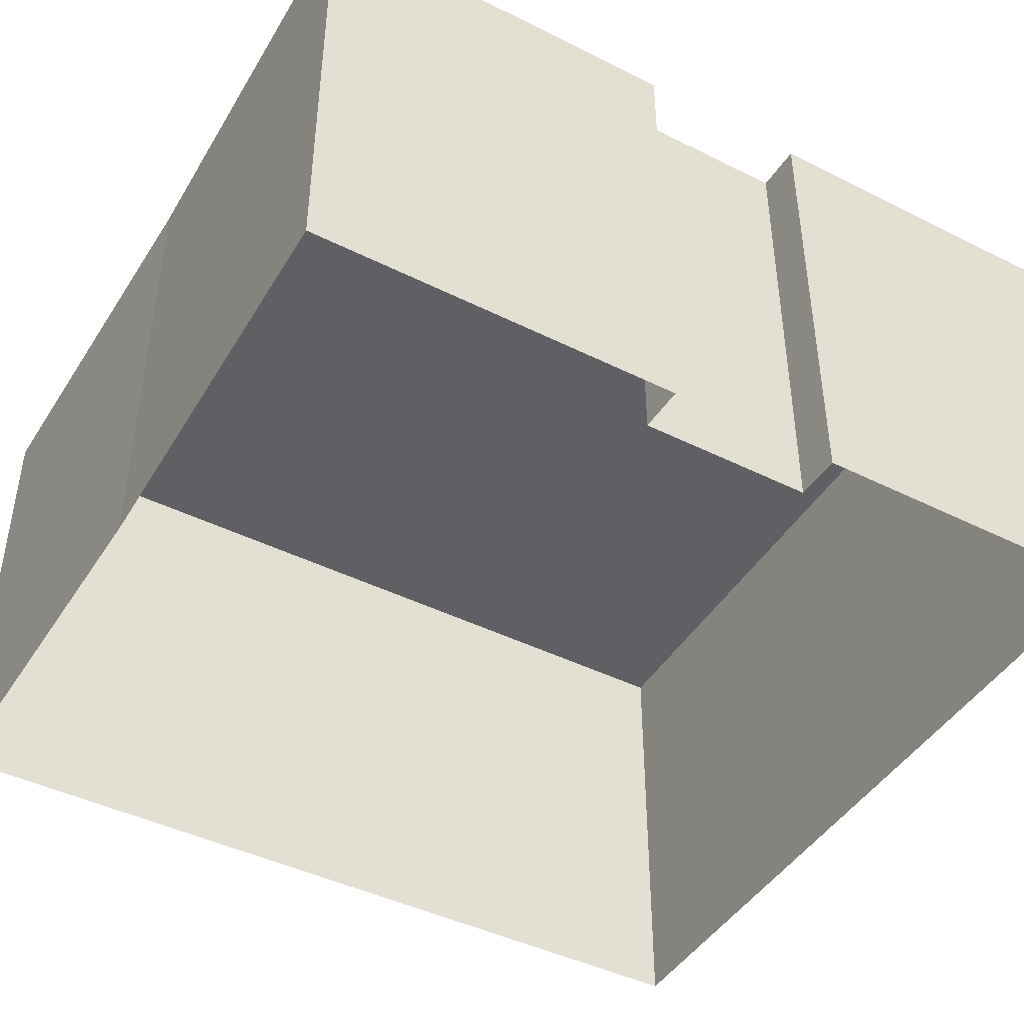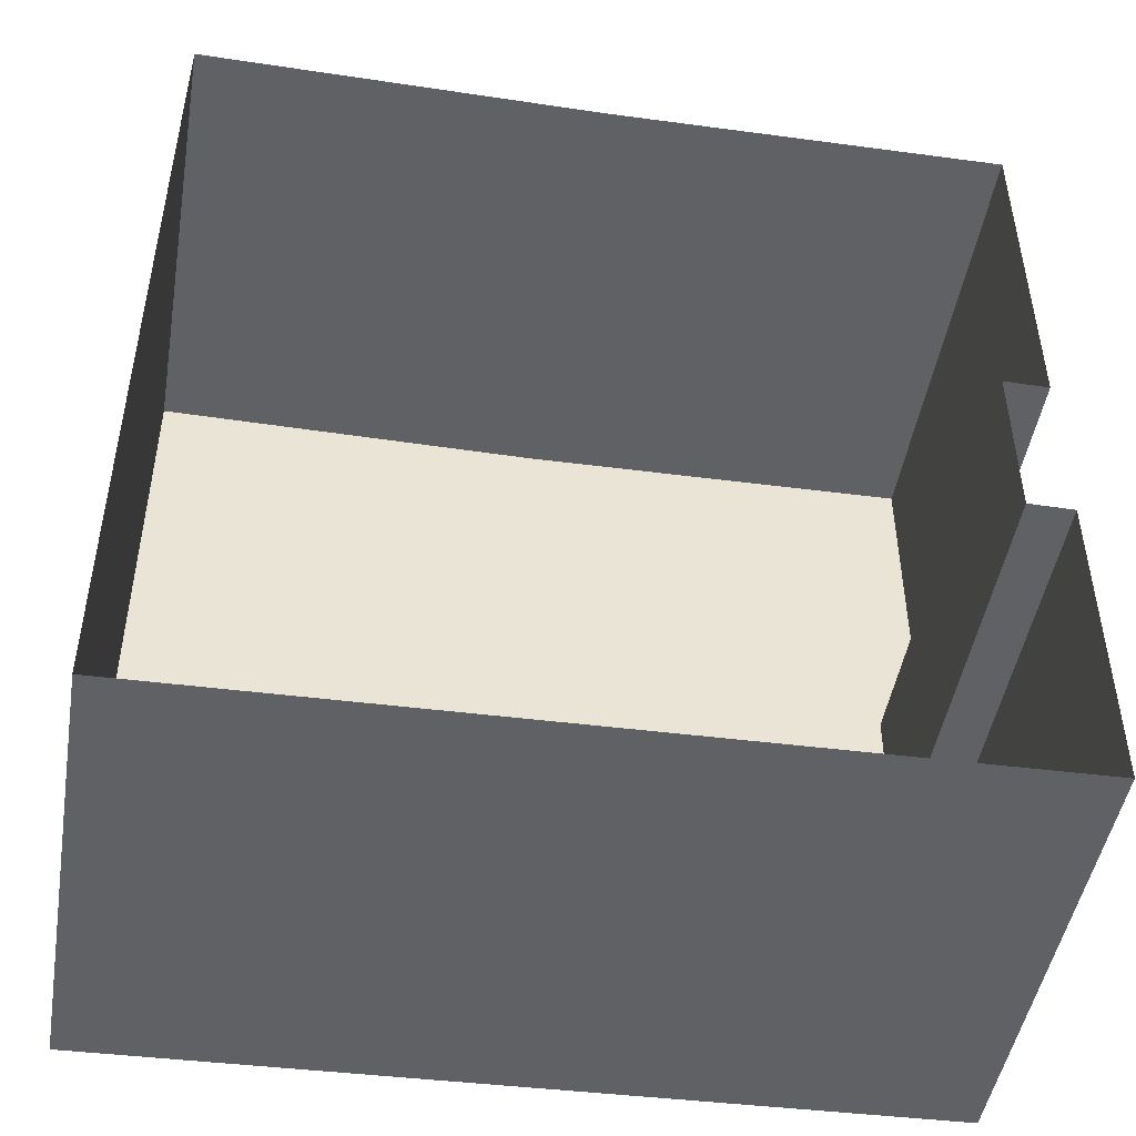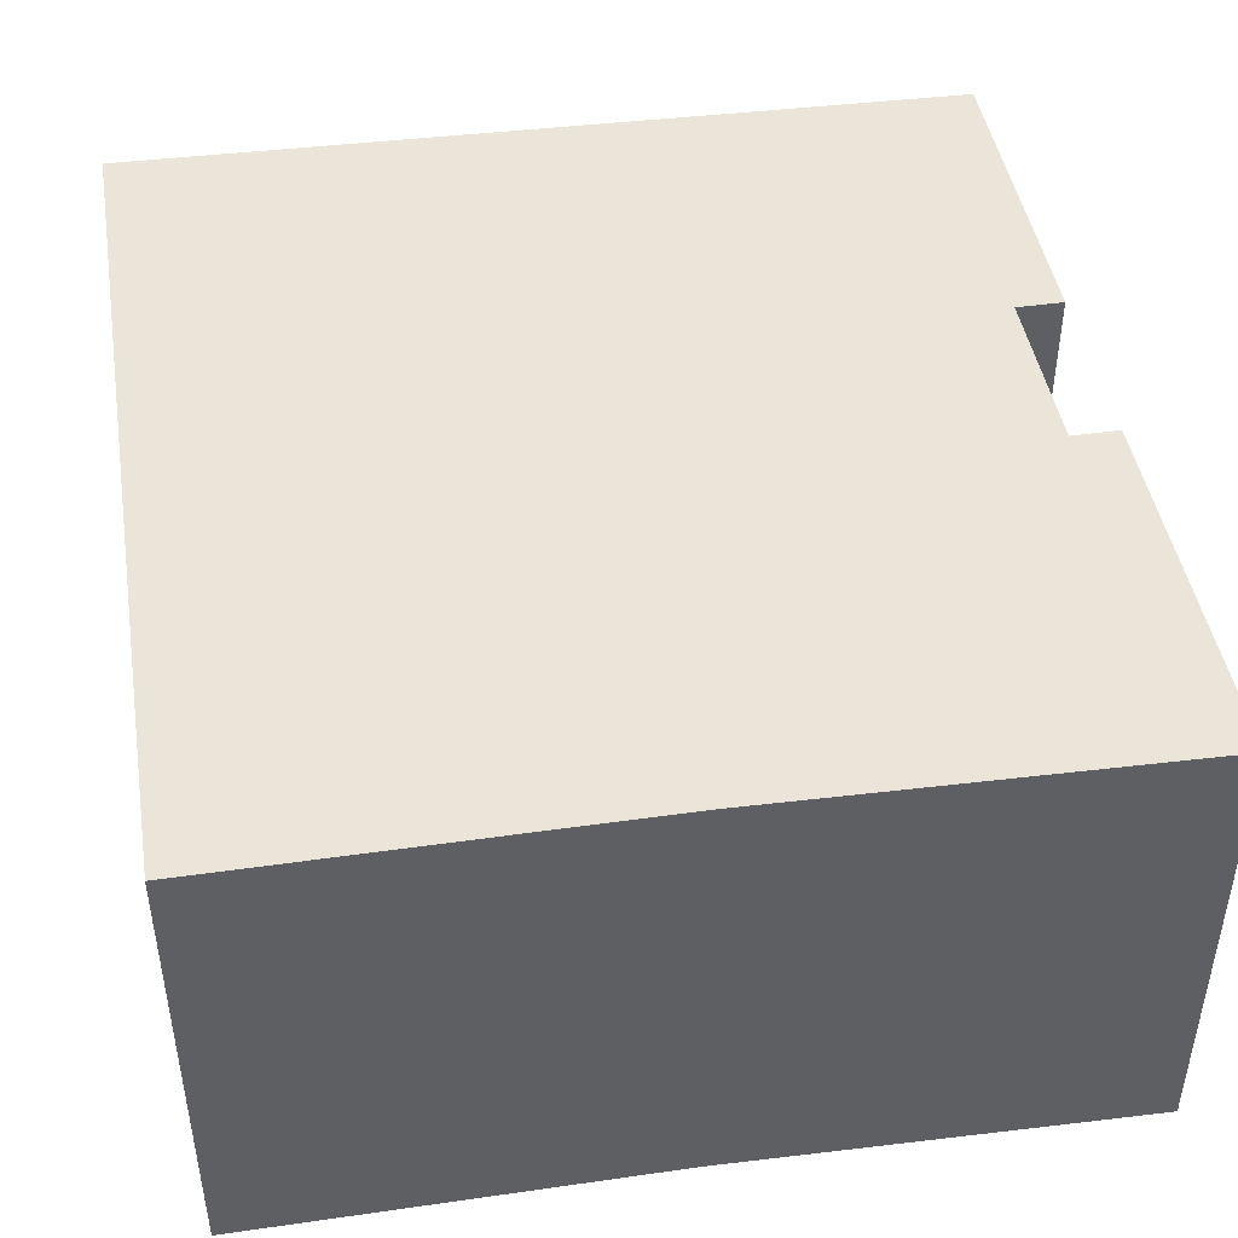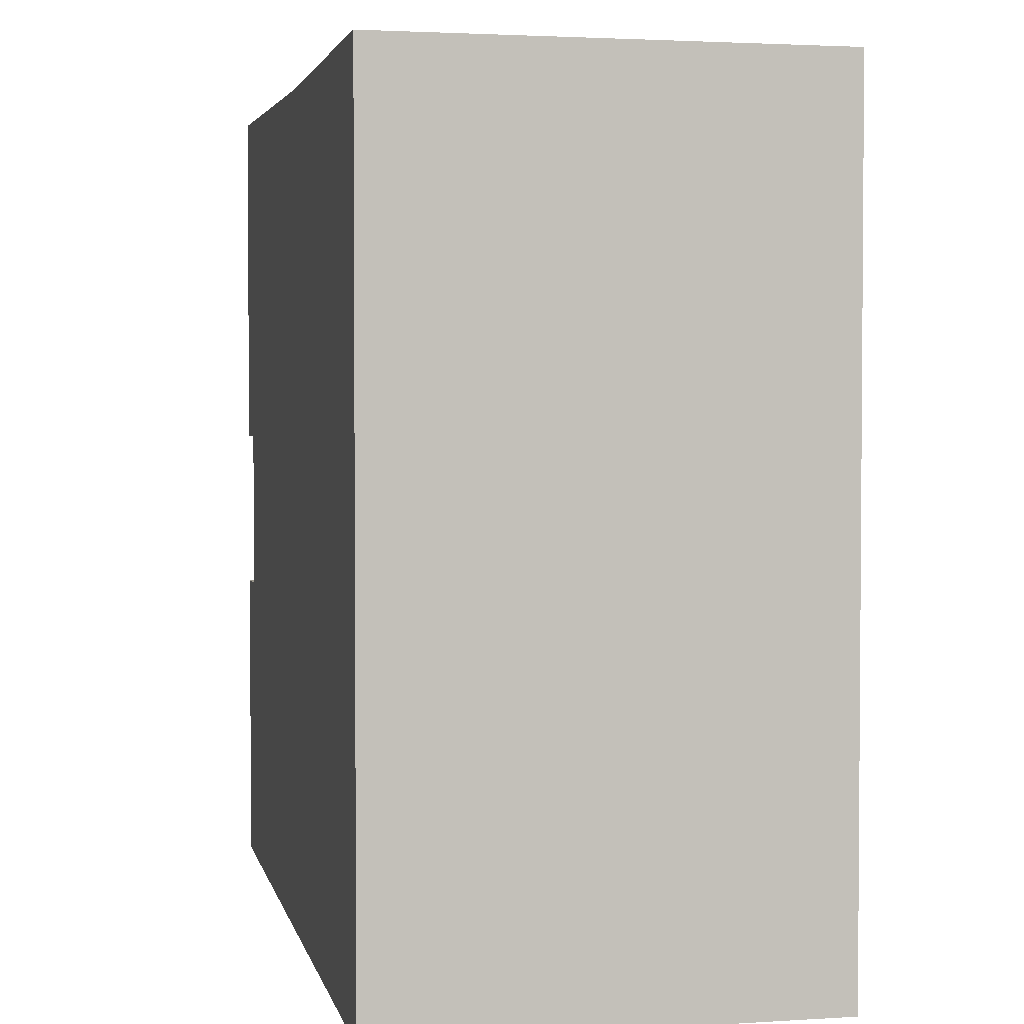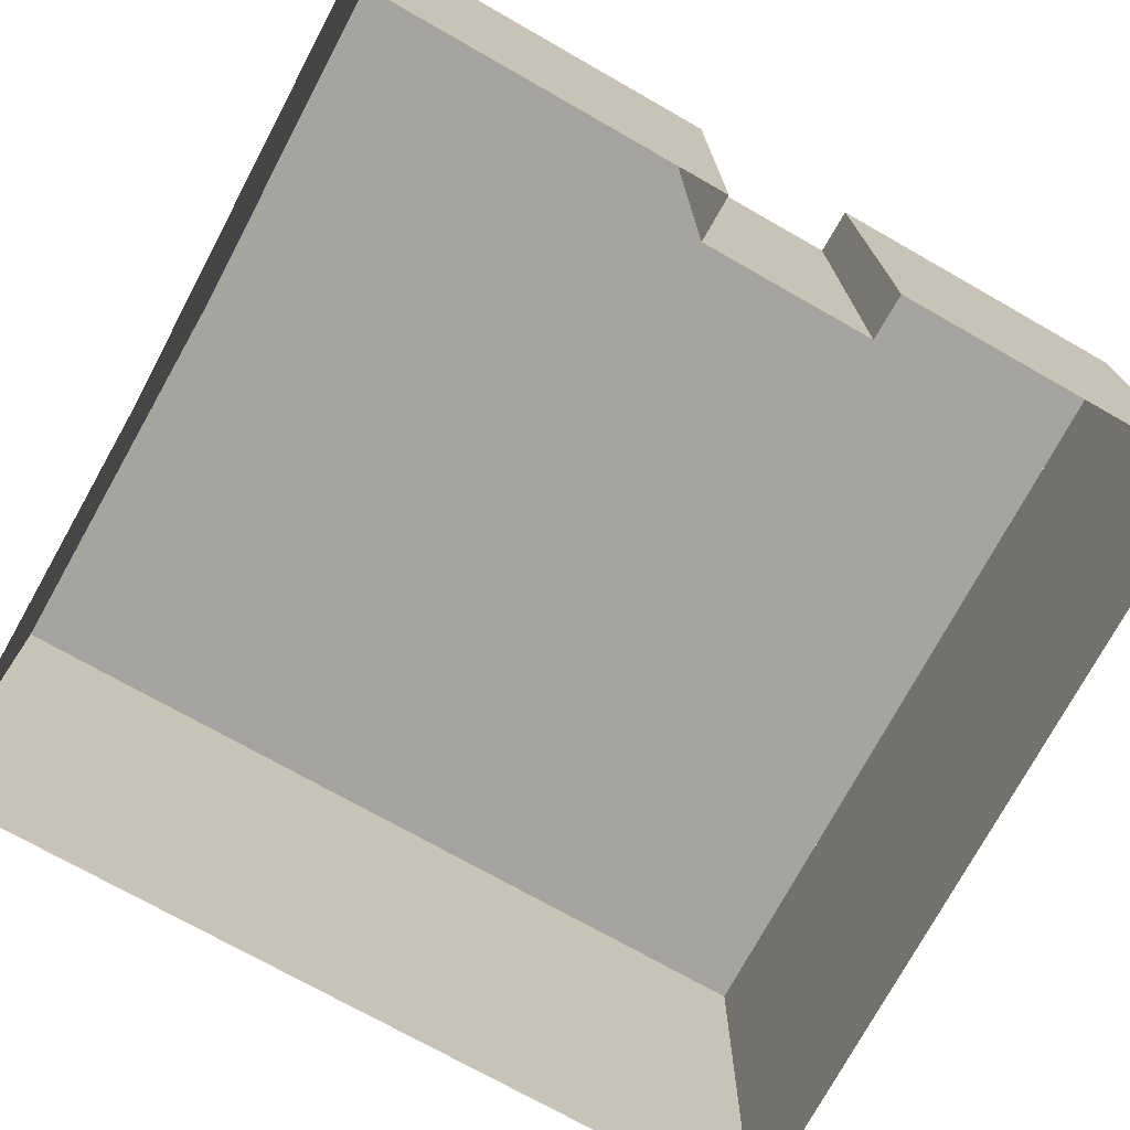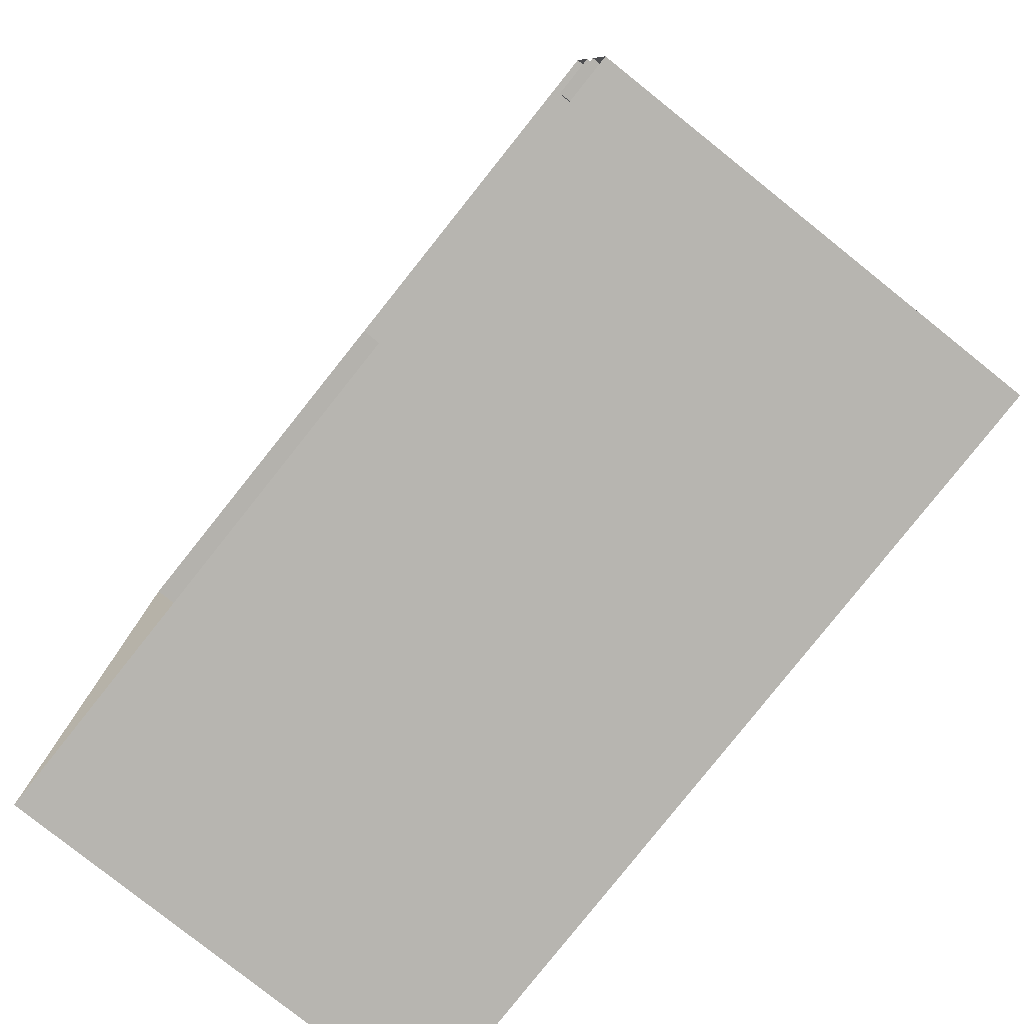
<metadata>
{"format":"obj","ext":"obj","renderer":"f3d","projection":"perspective","resolution":1024,"background":"white","views":[{"elev":-43.6,"azim":59.5,"up":"+Y"},{"elev":-47.7,"azim":-9.6,"up":"+Z"},{"elev":45.1,"azim":-9.4,"up":"+Y"},{"elev":2.6,"azim":-102.5,"up":"+Z"},{"elev":-73.4,"azim":60.4,"up":"+Y"},{"elev":-79.5,"azim":51.4,"up":"+Z"}]}
</metadata>
<code>
v 8 0 8.5
v 8 0 0.5
v 7 0 0.5
v 7 0 -3.25
v 8 0 -3.25
v 8 0 -10.25
v -10 0 -10.75
v -10 0 -3.75
v -10 0 0
v -10 0 8.25
v -1 0 8.25
v 8 0 8.5
v 8 10 8.5
v 8 10 0.5
v 7 10 0.5
v 7 10 -3.25
v 8 10 -3.25
v 8 10 -10.25
v -10 10 -10.75
v -10 10 -3.75
v -10 10 0
v -10 10 8.25
v -1 10 8.25
v 8 10 8.5
v 8 10 8.5
v 8 10 4.5
v 8 10 0.5
v 7 10 0.5
v 7 10 -1.375
v 7 10 -3.25
v 8 10 -3.25
v 8 10 -6.75
v 8 10 -10.25
v -1 10 -10.5
v -10 10 -10.75
v -10 10 -7.25
v -10 10 -3.75
v -10 10 -1.875
v -10 10 0
v -10 10 4.125
v -10 10 8.25
v -5.5 10 8.25
v -1 10 8.25
v 3.5 10 8.375
v 5.75 10 8.438
v 8 10 2.5
v 8 10 -5
v -1.135 10 -2.312
v 3.5 10 -10.38
v 4.713 10 5.233
v 4.438 10 -5.875
v -5.167 10 -5.5
v 2.771 10 -0.4375
v -6.927 10 -2.812
f 13 1 2
f 2 14 13
f 14 2 3
f 3 15 14
f 15 3 4
f 4 16 15
f 16 4 5
f 5 17 16
f 17 5 6
f 6 18 17
f 18 6 7
f 7 19 18
f 19 7 8
f 8 20 19
f 20 8 9
f 9 21 20
f 21 9 10
f 10 22 21
f 22 10 11
f 11 23 22
f 23 11 12
f 12 24 23
f 24 12 1
f 1 13 24
f 40 41 42
f 25 26 45
f 27 28 46
f 30 31 47
f 40 42 48
f 42 43 48
f 32 33 49
f 26 50 45
f 44 45 50
f 28 50 46
f 46 50 26
f 43 44 50
f 32 51 47
f 47 51 30
f 32 49 51
f 34 48 51
f 34 51 49
f 34 35 52
f 35 36 52
f 34 52 48
f 36 37 52
f 28 29 53
f 43 53 48
f 50 53 43
f 28 53 50
f 29 30 53
f 51 53 30
f 48 53 51
f 39 40 54
f 40 48 54
f 37 38 54
f 37 54 52
f 38 39 54
f 48 52 54

</code>
